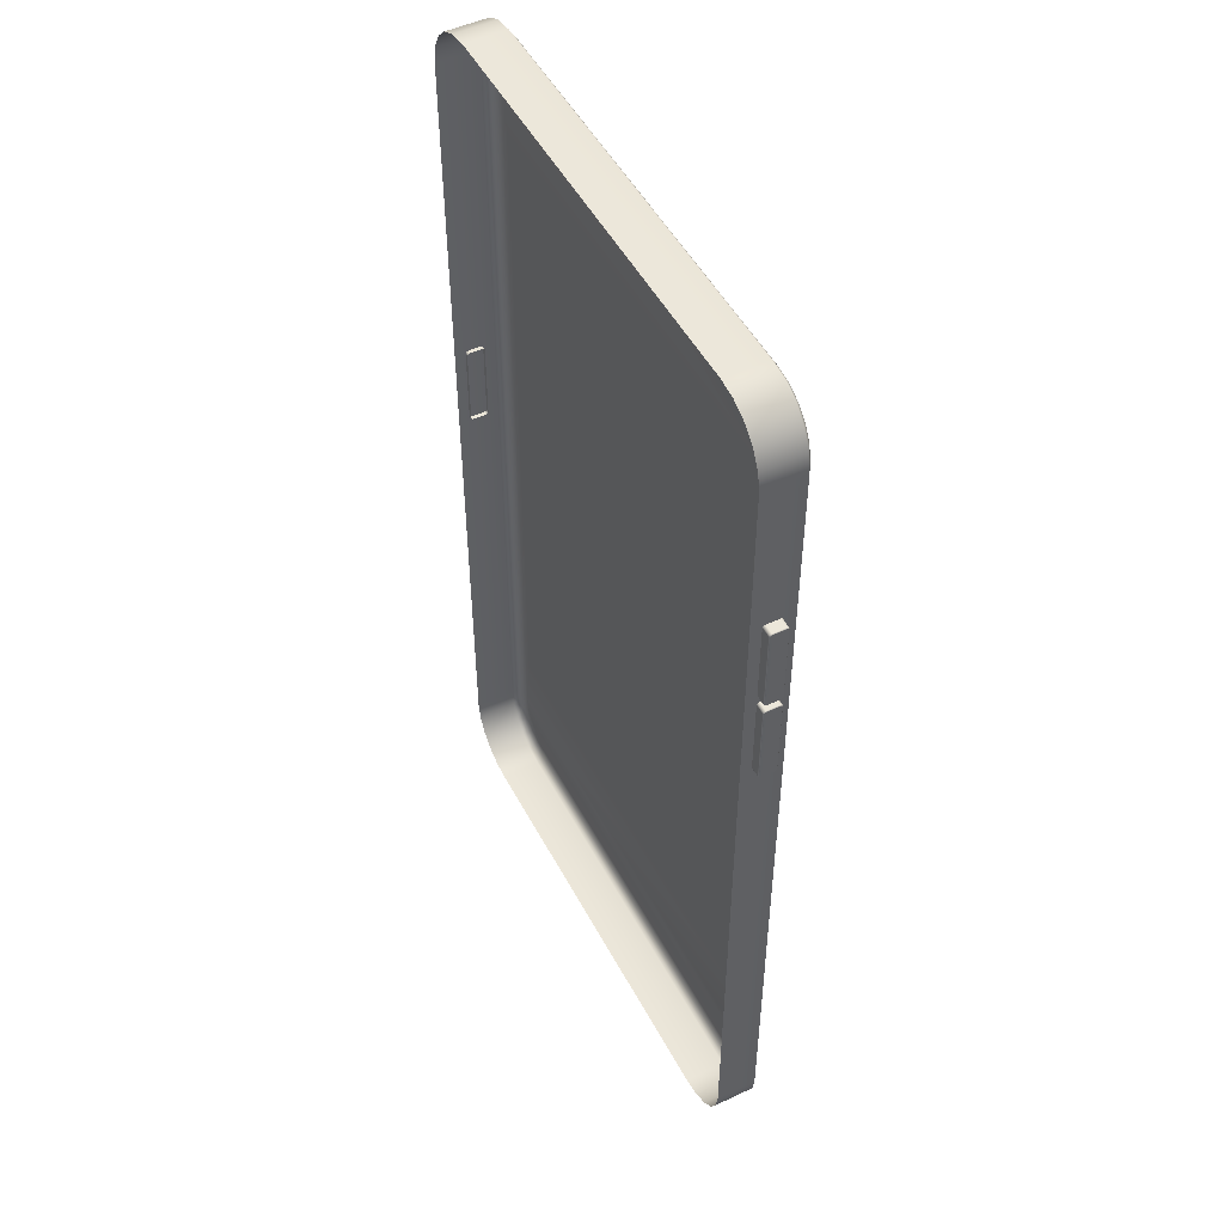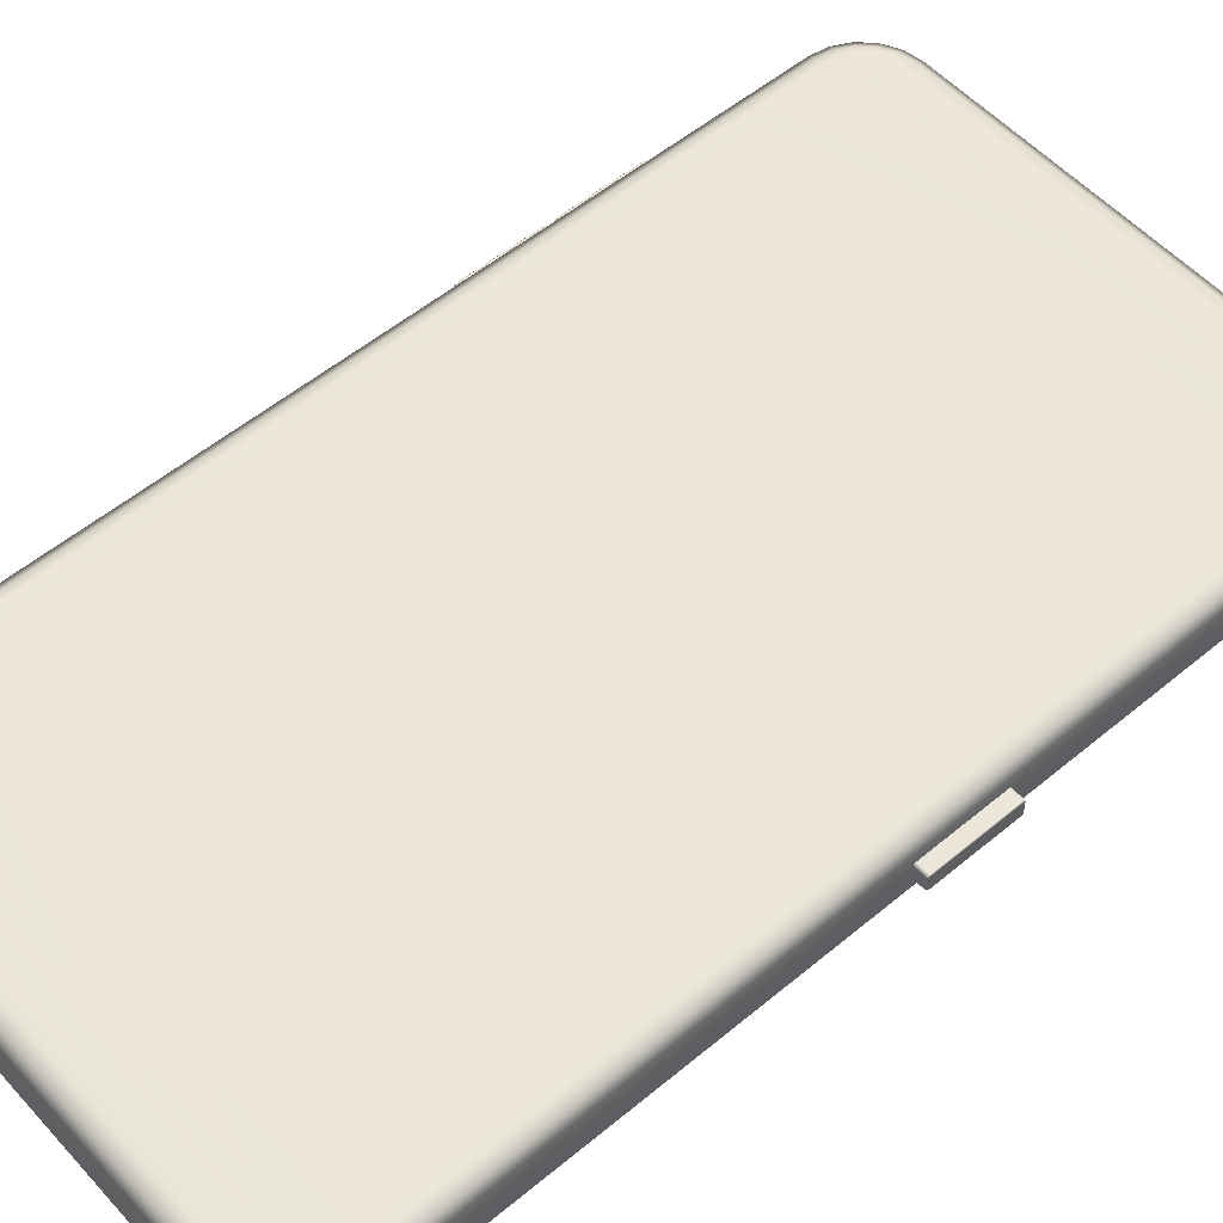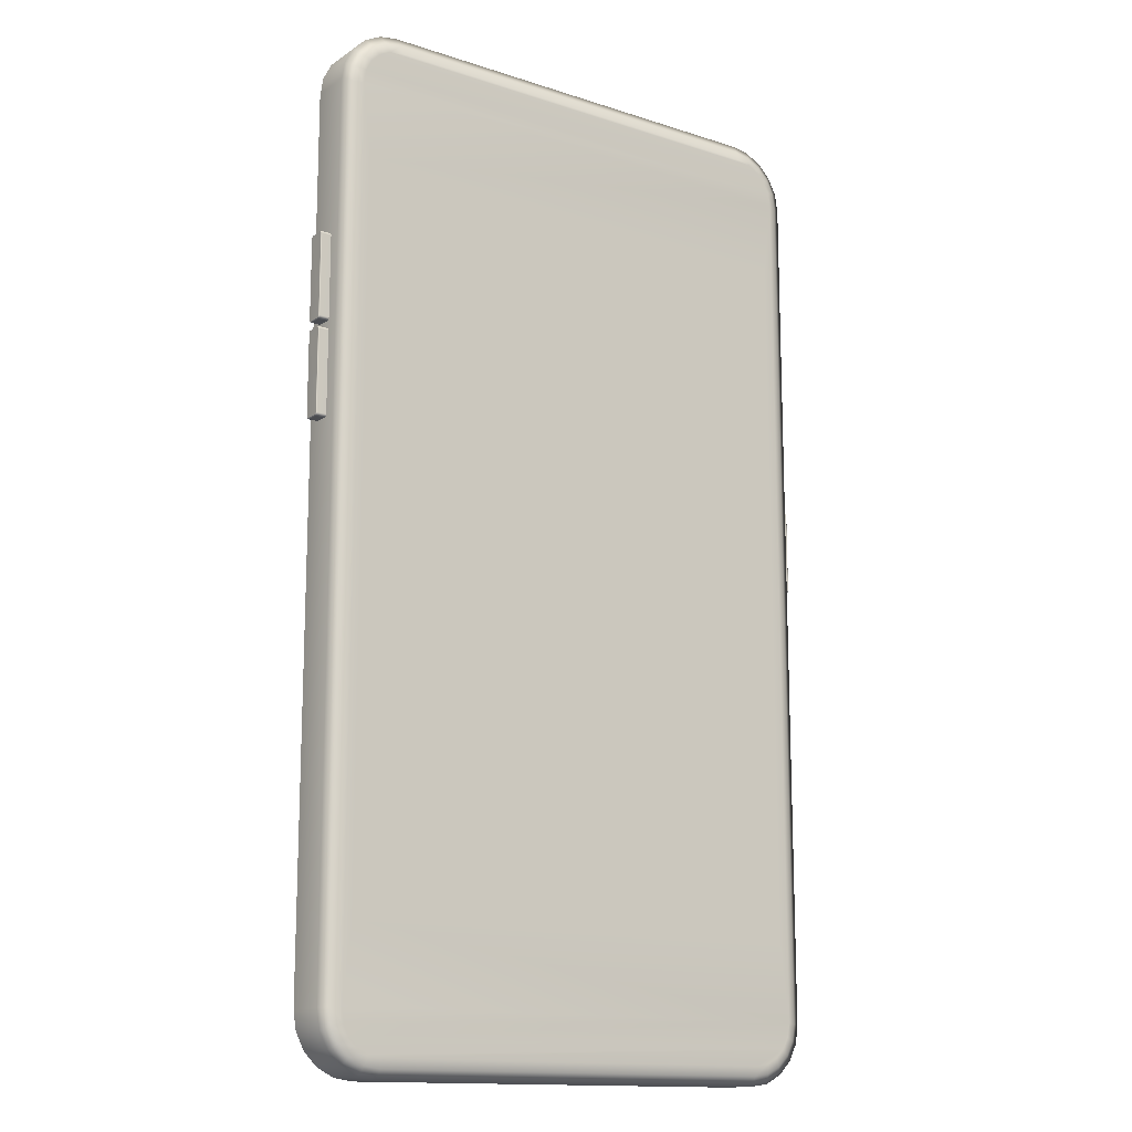
<metadata>
{"format":"obj","ext":"obj","renderer":"f3d","projection":"perspective","resolution":1024,"background":"white","views":[{"elev":50.1,"azim":-117.3,"up":"+Y"},{"elev":54.6,"azim":48.7,"up":"+Z"},{"elev":-14.2,"azim":-35.5,"up":"+Y"}]}
</metadata>
<code>
g default
v -0.2079 0.07932 -0.007421
v -0.2079 0.0771 -0.005201
v -0.2079 0.07721 -0.005887
v -0.2079 0.07753 -0.006506
v -0.2079 0.07802 -0.006997
v -0.2079 0.07864 -0.007312
v -0.2204 0.07932 -0.007421
v -0.2204 0.07864 -0.007312
v -0.2204 0.07802 -0.006997
v -0.2204 0.07753 -0.006506
v -0.2204 0.07721 -0.005887
v -0.2204 0.0771 -0.005201
v -0.2079 0.07932 0.007022
v -0.2079 0.07864 0.006913
v -0.2079 0.07802 0.006598
v -0.2079 0.07753 0.006107
v -0.2079 0.07721 0.005488
v -0.2079 0.0771 0.004802
v -0.2204 0.07932 0.007022
v -0.2204 0.0771 0.004802
v -0.2204 0.07721 0.005488
v -0.2204 0.07753 0.006107
v -0.2204 0.07802 0.006598
v -0.2204 0.07864 0.006913
v -0.2204 0.1462 -0.005887
v -0.2204 0.1459 -0.006506
v -0.2204 0.1454 -0.006997
v -0.2204 0.1448 -0.007312
v -0.2204 0.1441 -0.007421
v -0.2204 0.1463 -0.005201
v -0.2079 0.1441 -0.007421
v -0.2079 0.1448 -0.007312
v -0.2079 0.1454 -0.006997
v -0.2079 0.1459 -0.006506
v -0.2079 0.1462 -0.005887
v -0.2079 0.1463 -0.005201
v -0.2204 0.1448 0.006913
v -0.2204 0.1454 0.006598
v -0.2204 0.1459 0.006107
v -0.2204 0.1462 0.005488
v -0.2204 0.1463 0.004802
v -0.2204 0.1441 0.007022
v -0.2079 0.1441 0.007022
v -0.2079 0.1463 0.004802
v -0.2079 0.1462 0.005488
v -0.2079 0.1459 0.006107
v -0.2079 0.1454 0.006598
v -0.2079 0.1448 0.006913
v -0.221 0.07935 0.006668
v -0.221 0.1441 0.006668
v -0.221 0.1447 0.006572
v -0.221 0.1452 0.006308
v -0.221 0.1456 0.005896
v -0.221 0.1458 0.005377
v -0.221 0.1459 0.004774
v -0.221 0.1459 -0.005173
v -0.221 0.1458 -0.005776
v -0.221 0.1456 -0.006295
v -0.221 0.1452 -0.006707
v -0.221 0.1447 -0.006971
v -0.221 0.1441 -0.007067
v -0.221 0.07935 -0.007067
v -0.221 0.07875 -0.006971
v -0.221 0.07823 -0.006707
v -0.221 0.07782 -0.006295
v -0.221 0.07755 -0.005776
v -0.221 0.07746 -0.005173
v -0.221 0.07746 0.004774
v -0.221 0.07755 0.005377
v -0.221 0.07782 0.005896
v -0.221 0.07823 0.006308
v -0.221 0.07875 0.006572
v -0.2214 0.07938 0.006314
v -0.2214 0.144 0.006314
v -0.2214 0.1445 0.006231
v -0.2214 0.145 0.006018
v -0.2214 0.1453 0.005685
v -0.2214 0.1455 0.005266
v -0.2214 0.1456 0.004746
v -0.2214 0.1456 -0.005145
v -0.2214 0.1455 -0.005665
v -0.2214 0.1453 -0.006084
v -0.2214 0.145 -0.006417
v -0.2214 0.1445 -0.00663
v -0.2214 0.144 -0.006712
v -0.2214 0.07938 -0.006712
v -0.2214 0.07886 -0.00663
v -0.2214 0.07844 -0.006417
v -0.2214 0.07811 -0.006084
v -0.2214 0.07789 -0.005665
v -0.2214 0.07781 -0.005145
v -0.2214 0.07781 0.004746
v -0.2214 0.07789 0.005266
v -0.2214 0.07811 0.005685
v -0.2214 0.07844 0.006018
v -0.2214 0.07886 0.006231
v -0.2079 0.1543 -0.007421
v -0.2079 0.1521 -0.005201
v -0.2079 0.1522 -0.005887
v -0.2079 0.1525 -0.006506
v -0.2079 0.153 -0.006997
v -0.2079 0.1536 -0.007312
v -0.2204 0.1543 -0.007421
v -0.2204 0.1536 -0.007312
v -0.2204 0.153 -0.006997
v -0.2204 0.1525 -0.006506
v -0.2204 0.1522 -0.005887
v -0.2204 0.1521 -0.005201
v -0.2079 0.1543 0.007022
v -0.2079 0.1536 0.006913
v -0.2079 0.153 0.006598
v -0.2079 0.1525 0.006107
v -0.2079 0.1522 0.005488
v -0.2079 0.1521 0.004802
v -0.2204 0.1543 0.007022
v -0.2204 0.1521 0.004802
v -0.2204 0.1522 0.005488
v -0.2204 0.1525 0.006107
v -0.2204 0.153 0.006598
v -0.2204 0.1536 0.006913
v -0.2204 0.2212 -0.005887
v -0.2204 0.2209 -0.006506
v -0.2204 0.2204 -0.006997
v -0.2204 0.2198 -0.007312
v -0.2204 0.2191 -0.007421
v -0.2204 0.2213 -0.005201
v -0.2079 0.2191 -0.007421
v -0.2079 0.2198 -0.007312
v -0.2079 0.2204 -0.006997
v -0.2079 0.2209 -0.006506
v -0.2079 0.2212 -0.005887
v -0.2079 0.2213 -0.005201
v -0.2204 0.2198 0.006913
v -0.2204 0.2204 0.006598
v -0.2204 0.2209 0.006107
v -0.2204 0.2212 0.005488
v -0.2204 0.2213 0.004802
v -0.2204 0.2191 0.007022
v -0.2079 0.2191 0.007022
v -0.2079 0.2213 0.004802
v -0.2079 0.2212 0.005488
v -0.2079 0.2209 0.006107
v -0.2079 0.2204 0.006598
v -0.2079 0.2198 0.006913
v -0.221 0.1544 0.006668
v -0.221 0.2191 0.006668
v -0.221 0.2197 0.006572
v -0.221 0.2202 0.006308
v -0.221 0.2206 0.005896
v -0.221 0.2209 0.005377
v -0.221 0.221 0.004774
v -0.221 0.221 -0.005173
v -0.221 0.2209 -0.005776
v -0.221 0.2206 -0.006295
v -0.221 0.2202 -0.006707
v -0.221 0.2197 -0.006971
v -0.221 0.2191 -0.007067
v -0.221 0.1544 -0.007067
v -0.221 0.1538 -0.006971
v -0.221 0.1532 -0.006707
v -0.221 0.1528 -0.006295
v -0.221 0.1526 -0.005776
v -0.221 0.1525 -0.005173
v -0.221 0.1525 0.004774
v -0.221 0.1526 0.005377
v -0.221 0.1528 0.005896
v -0.221 0.1532 0.006308
v -0.221 0.1538 0.006572
v -0.2214 0.1544 0.006314
v -0.2214 0.219 0.006314
v -0.2214 0.2196 0.006231
v -0.2214 0.22 0.006018
v -0.2214 0.2203 0.005685
v -0.2214 0.2205 0.005266
v -0.2214 0.2206 0.004746
v -0.2214 0.2206 -0.005145
v -0.2214 0.2205 -0.005665
v -0.2214 0.2203 -0.006084
v -0.2214 0.22 -0.006417
v -0.2214 0.2196 -0.00663
v -0.2214 0.219 -0.006712
v -0.2214 0.1544 -0.006712
v -0.2214 0.1539 -0.00663
v -0.2214 0.1535 -0.006417
v -0.2214 0.1531 -0.006084
v -0.2214 0.1529 -0.005665
v -0.2214 0.1528 -0.005145
v -0.2214 0.1528 0.004746
v -0.2214 0.1529 0.005266
v -0.2214 0.1531 0.005685
v -0.2214 0.1535 0.006018
v -0.2214 0.1539 0.006231
v -0.2129 -0.3467 -0.01614
v -0.1652 -0.3945 -0.01614
v -0.1799 -0.3921 -0.01614
v -0.1933 -0.3854 -0.01614
v -0.2038 -0.3748 -0.01614
v -0.2106 -0.3615 -0.01614
v -0.2129 -0.3467 0.01641
v -0.2106 -0.3615 0.01641
v -0.2038 -0.3748 0.01641
v -0.1933 -0.3854 0.01641
v -0.1799 -0.3921 0.01641
v -0.1652 -0.3945 0.01641
v 0.2192 -0.3467 -0.01614
v 0.2168 -0.3615 -0.01614
v 0.2101 -0.3748 -0.01614
v 0.1995 -0.3854 -0.01614
v 0.1862 -0.3921 -0.01614
v 0.1714 -0.3945 -0.01614
v 0.2192 -0.3467 0.01641
v 0.1714 -0.3945 0.01641
v 0.1862 -0.3921 0.01641
v 0.1995 -0.3854 0.01641
v 0.2101 -0.3748 0.01641
v 0.2168 -0.3615 0.01641
v -0.1799 0.3871 0.01641
v -0.1933 0.3803 0.01641
v -0.2038 0.3697 0.01641
v -0.2106 0.3564 0.01641
v -0.2129 0.3417 0.01641
v -0.1652 0.3894 0.01641
v -0.2129 0.3417 -0.01614
v -0.2106 0.3564 -0.01614
v -0.2038 0.3697 -0.01614
v -0.1933 0.3803 -0.01614
v -0.1799 0.3871 -0.01614
v -0.1652 0.3894 -0.01614
v 0.2168 0.3564 0.01641
v 0.2101 0.3697 0.01641
v 0.1995 0.3803 0.01641
v 0.1862 0.3871 0.01641
v 0.1714 0.3894 0.01641
v 0.2192 0.3417 0.01641
v 0.2192 0.3417 -0.01614
v 0.1714 0.3894 -0.01614
v 0.1862 0.3871 -0.01614
v 0.1995 0.3803 -0.01614
v 0.2101 0.3697 -0.01614
v 0.2168 0.3564 -0.01614
v 0.2116 -0.3461 0.02121
v 0.2116 0.3411 0.02121
v 0.2095 0.354 0.02121
v 0.2038 0.3652 0.02121
v 0.195 0.3741 0.02121
v 0.1838 0.3797 0.02121
v 0.1708 0.3818 0.02121
v -0.1646 0.3818 0.02121
v -0.1776 0.3797 0.02121
v -0.1887 0.3741 0.02121
v -0.1976 0.3652 0.02121
v -0.2033 0.354 0.02121
v -0.2053 0.3411 0.02121
v -0.2053 -0.3461 0.02121
v -0.2033 -0.3591 0.02121
v -0.1976 -0.3702 0.02121
v -0.1887 -0.3791 0.02121
v -0.1776 -0.3848 0.02121
v -0.1646 -0.3869 0.02121
v 0.1708 -0.3869 0.02121
v 0.1838 -0.3848 0.02121
v 0.195 -0.3791 0.02121
v 0.2038 -0.3702 0.02121
v 0.2095 -0.3591 0.02121
v 0.2039 -0.3455 0.02392
v 0.2039 0.3405 0.02392
v 0.2022 0.3516 0.02392
v 0.1976 0.3607 0.02392
v 0.1904 0.3678 0.02392
v 0.1814 0.3724 0.02392
v 0.1702 0.3742 0.02392
v -0.164 0.3742 0.02392
v -0.1752 0.3724 0.02392
v -0.1842 0.3678 0.02392
v -0.1913 0.3607 0.02392
v -0.1959 0.3516 0.02392
v -0.1977 0.3405 0.02392
v -0.1977 -0.3455 0.02392
v -0.1959 -0.3567 0.02392
v -0.1913 -0.3657 0.02392
v -0.1842 -0.3729 0.02392
v -0.1752 -0.3775 0.02392
v -0.164 -0.3792 0.02392
v 0.1702 -0.3792 0.02392
v 0.1814 -0.3775 0.02392
v 0.1904 -0.3729 0.02392
v 0.1976 -0.3657 0.02392
v 0.2022 -0.3567 0.02392
v 0.1968 -0.286 0.02392
v 0.1968 0.281 0.02392
v -0.1906 0.281 0.02392
v -0.1906 -0.286 0.02392
v 0.2161 0.07386 -0.007421
v 0.2161 0.07608 -0.005201
v 0.2161 0.07597 -0.005887
v 0.2161 0.07566 -0.006506
v 0.2161 0.07517 -0.006997
v 0.2161 0.07455 -0.007312
v 0.2286 0.07386 -0.007421
v 0.2286 0.07455 -0.007312
v 0.2286 0.07517 -0.006997
v 0.2286 0.07566 -0.006506
v 0.2286 0.07597 -0.005887
v 0.2286 0.07608 -0.005201
v 0.2161 0.07386 0.007022
v 0.2161 0.07455 0.006913
v 0.2161 0.07517 0.006598
v 0.2161 0.07566 0.006107
v 0.2161 0.07597 0.005488
v 0.2161 0.07608 0.004802
v 0.2286 0.07386 0.007022
v 0.2286 0.07608 0.004802
v 0.2286 0.07597 0.005488
v 0.2286 0.07566 0.006107
v 0.2286 0.07517 0.006598
v 0.2286 0.07455 0.006913
v 0.2286 0.006993 -0.005887
v 0.2286 0.007308 -0.006506
v 0.2286 0.007799 -0.006997
v 0.2286 0.008418 -0.007312
v 0.2286 0.009104 -0.007421
v 0.2286 0.006884 -0.005201
v 0.2161 0.009104 -0.007421
v 0.2161 0.008418 -0.007312
v 0.2161 0.007799 -0.006997
v 0.2161 0.007308 -0.006506
v 0.2161 0.006993 -0.005887
v 0.2161 0.006884 -0.005201
v 0.2286 0.008418 0.006913
v 0.2286 0.007799 0.006598
v 0.2286 0.007308 0.006107
v 0.2286 0.006993 0.005488
v 0.2286 0.006884 0.004802
v 0.2286 0.009104 0.007022
v 0.2161 0.009104 0.007022
v 0.2161 0.006884 0.004802
v 0.2161 0.006993 0.005488
v 0.2161 0.007308 0.006107
v 0.2161 0.007799 0.006598
v 0.2161 0.008418 0.006913
v 0.2293 0.07383 0.006668
v 0.2293 0.009132 0.006668
v 0.2293 0.008529 0.006572
v 0.2293 0.00801 0.006308
v 0.2293 0.007598 0.005896
v 0.2293 0.007334 0.005377
v 0.2293 0.007238 0.004774
v 0.2293 0.007238 -0.005173
v 0.2293 0.007334 -0.005776
v 0.2293 0.007598 -0.006295
v 0.2293 0.00801 -0.006707
v 0.2293 0.008529 -0.006971
v 0.2293 0.009132 -0.007067
v 0.2293 0.07383 -0.007067
v 0.2293 0.07444 -0.006971
v 0.2293 0.07495 -0.006707
v 0.2293 0.07537 -0.006295
v 0.2293 0.07563 -0.005776
v 0.2293 0.07573 -0.005173
v 0.2293 0.07573 0.004774
v 0.2293 0.07563 0.005377
v 0.2293 0.07537 0.005896
v 0.2293 0.07495 0.006308
v 0.2293 0.07444 0.006572
v 0.2296 0.0738 0.006314
v 0.2296 0.00916 0.006314
v 0.2296 0.00864 0.006231
v 0.2296 0.008221 0.006018
v 0.2296 0.007888 0.005685
v 0.2296 0.007675 0.005266
v 0.2296 0.007592 0.004746
v 0.2296 0.007592 -0.005145
v 0.2296 0.007675 -0.005665
v 0.2296 0.007888 -0.006084
v 0.2296 0.008221 -0.006417
v 0.2296 0.00864 -0.00663
v 0.2296 0.00916 -0.006712
v 0.2296 0.0738 -0.006712
v 0.2296 0.07433 -0.00663
v 0.2296 0.07474 -0.006417
v 0.2296 0.07508 -0.006084
v 0.2296 0.07529 -0.005665
v 0.2296 0.07537 -0.005145
v 0.2296 0.07537 0.004746
v 0.2296 0.07529 0.005266
v 0.2296 0.07508 0.005685
v 0.2296 0.07474 0.006018
v 0.2296 0.07433 0.006231
g fb_logo:camera_roll_phone_a:polySurface2
f 12 2 18 20
f 36 30 41 44
f 19 13 43 42
f 29 31 1 7
f 1 6 8 7
f 6 5 9 8
f 5 4 10 9
f 4 3 11 10
f 3 2 12 11
f 18 17 21 20
f 17 16 22 21
f 16 15 23 22
f 15 14 24 23
f 14 13 19 24
f 29 28 32 31
f 28 27 33 32
f 27 26 34 33
f 26 25 35 34
f 25 30 36 35
f 41 40 45 44
f 40 39 46 45
f 39 38 47 46
f 38 37 48 47
f 37 42 43 48
f 73 74 75 76 77 78 79 80 81 82 83 84 85 86 87 88 89 90 91 92 93 94 95 96
f 19 42 50 49
f 42 37 51 50
f 37 38 52 51
f 38 39 53 52
f 39 40 54 53
f 40 41 55 54
f 41 30 56 55
f 30 25 57 56
f 25 26 58 57
f 26 27 59 58
f 27 28 60 59
f 28 29 61 60
f 29 7 62 61
f 7 8 63 62
f 8 9 64 63
f 9 10 65 64
f 10 11 66 65
f 11 12 67 66
f 12 20 68 67
f 20 21 69 68
f 21 22 70 69
f 22 23 71 70
f 23 24 72 71
f 24 19 49 72
f 49 50 74 73
f 50 51 75 74
f 51 52 76 75
f 52 53 77 76
f 53 54 78 77
f 54 55 79 78
f 55 56 80 79
f 56 57 81 80
f 57 58 82 81
f 58 59 83 82
f 59 60 84 83
f 60 61 85 84
f 61 62 86 85
f 62 63 87 86
f 63 64 88 87
f 64 65 89 88
f 65 66 90 89
f 66 67 91 90
f 67 68 92 91
f 68 69 93 92
f 69 70 94 93
f 70 71 95 94
f 71 72 96 95
f 72 49 73 96
f 108 98 114 116
f 132 126 137 140
f 115 109 139 138
f 125 127 97 103
f 97 102 104 103
f 102 101 105 104
f 101 100 106 105
f 100 99 107 106
f 99 98 108 107
f 114 113 117 116
f 113 112 118 117
f 112 111 119 118
f 111 110 120 119
f 110 109 115 120
f 125 124 128 127
f 124 123 129 128
f 123 122 130 129
f 122 121 131 130
f 121 126 132 131
f 137 136 141 140
f 136 135 142 141
f 135 134 143 142
f 134 133 144 143
f 133 138 139 144
f 169 170 171 172 173 174 175 176 177 178 179 180 181 182 183 184 185 186 187 188 189 190 191 192
f 115 138 146 145
f 138 133 147 146
f 133 134 148 147
f 134 135 149 148
f 135 136 150 149
f 136 137 151 150
f 137 126 152 151
f 126 121 153 152
f 121 122 154 153
f 122 123 155 154
f 123 124 156 155
f 124 125 157 156
f 125 103 158 157
f 103 104 159 158
f 104 105 160 159
f 105 106 161 160
f 106 107 162 161
f 107 108 163 162
f 108 116 164 163
f 116 117 165 164
f 117 118 166 165
f 118 119 167 166
f 119 120 168 167
f 120 115 145 168
f 145 146 170 169
f 146 147 171 170
f 147 148 172 171
f 148 149 173 172
f 149 150 174 173
f 150 151 175 174
f 151 152 176 175
f 152 153 177 176
f 153 154 178 177
f 154 155 179 178
f 155 156 180 179
f 156 157 181 180
f 157 158 182 181
f 158 159 183 182
f 159 160 184 183
f 160 161 185 184
f 161 162 186 185
f 162 163 187 186
f 163 164 188 187
f 164 165 189 188
f 165 166 190 189
f 166 167 191 190
f 167 168 192 191
f 168 145 169 192
f 204 194 210 212
f 228 222 233 236
f 211 205 235 234
f 221 223 193 199
f 193 198 200 199
f 198 197 201 200
f 197 196 202 201
f 196 195 203 202
f 195 194 204 203
f 210 209 213 212
f 209 208 214 213
f 208 207 215 214
f 207 206 216 215
f 206 205 211 216
f 221 220 224 223
f 220 219 225 224
f 219 218 226 225
f 218 217 227 226
f 217 222 228 227
f 233 232 237 236
f 232 231 238 237
f 231 230 239 238
f 230 229 240 239
f 229 234 235 240
f 289 290 291 292
f 211 234 242 241
f 234 229 243 242
f 229 230 244 243
f 230 231 245 244
f 231 232 246 245
f 232 233 247 246
f 233 222 248 247
f 222 217 249 248
f 217 218 250 249
f 218 219 251 250
f 219 220 252 251
f 220 221 253 252
f 221 199 254 253
f 199 200 255 254
f 200 201 256 255
f 201 202 257 256
f 202 203 258 257
f 203 204 259 258
f 204 212 260 259
f 212 213 261 260
f 213 214 262 261
f 214 215 263 262
f 215 216 264 263
f 216 211 241 264
f 241 242 266 265
f 242 243 267 266
f 243 244 268 267
f 244 245 269 268
f 245 246 270 269
f 246 247 271 270
f 247 248 272 271
f 248 249 273 272
f 249 250 274 273
f 250 251 275 274
f 251 252 276 275
f 252 253 277 276
f 253 254 278 277
f 254 255 279 278
f 255 256 280 279
f 256 257 281 280
f 257 258 282 281
f 258 259 283 282
f 259 260 284 283
f 260 261 285 284
f 261 262 286 285
f 262 263 287 286
f 263 264 288 287
f 264 241 265 288
f 265 266 290 289
f 291 290 266 277
f 277 278 292 291
f 265 278 279 280 287 288
f 304 294 310 312
f 328 322 333 336
f 311 305 335 334
f 321 323 293 299
f 293 298 300 299
f 298 297 301 300
f 297 296 302 301
f 296 295 303 302
f 295 294 304 303
f 310 309 313 312
f 309 308 314 313
f 308 307 315 314
f 307 306 316 315
f 306 305 311 316
f 321 320 324 323
f 320 319 325 324
f 319 318 326 325
f 318 317 327 326
f 317 322 328 327
f 333 332 337 336
f 332 331 338 337
f 331 330 339 338
f 330 329 340 339
f 329 334 335 340
f 365 366 367 368 369 370 371 372 373 374 375 376 377 378 379 380 381 382 383 384 385 386 387 388
f 311 334 342 341
f 334 329 343 342
f 329 330 344 343
f 330 331 345 344
f 331 332 346 345
f 332 333 347 346
f 333 322 348 347
f 322 317 349 348
f 317 318 350 349
f 318 319 351 350
f 319 320 352 351
f 320 321 353 352
f 321 299 354 353
f 299 300 355 354
f 300 301 356 355
f 301 302 357 356
f 302 303 358 357
f 303 304 359 358
f 304 312 360 359
f 312 313 361 360
f 313 314 362 361
f 314 315 363 362
f 315 316 364 363
f 316 311 341 364
f 341 342 366 365
f 342 343 367 366
f 343 344 368 367
f 344 345 369 368
f 345 346 370 369
f 346 347 371 370
f 347 348 372 371
f 348 349 373 372
f 349 350 374 373
f 350 351 375 374
f 351 352 376 375
f 352 353 377 376
f 353 354 378 377
f 354 355 379 378
f 355 356 380 379
f 356 357 381 380
f 357 358 382 381
f 358 359 383 382
f 359 360 384 383
f 360 361 385 384
f 361 362 386 385
f 362 363 387 386
f 363 364 388 387
f 364 341 365 388
f 292 278 265 289
f 277 266 267 276
f 269 274 275 268
f 287 280 281 282 283 284 285 286
f 270 273 274 269
f 276 267 268 275
f 271 272 273 270

</code>
